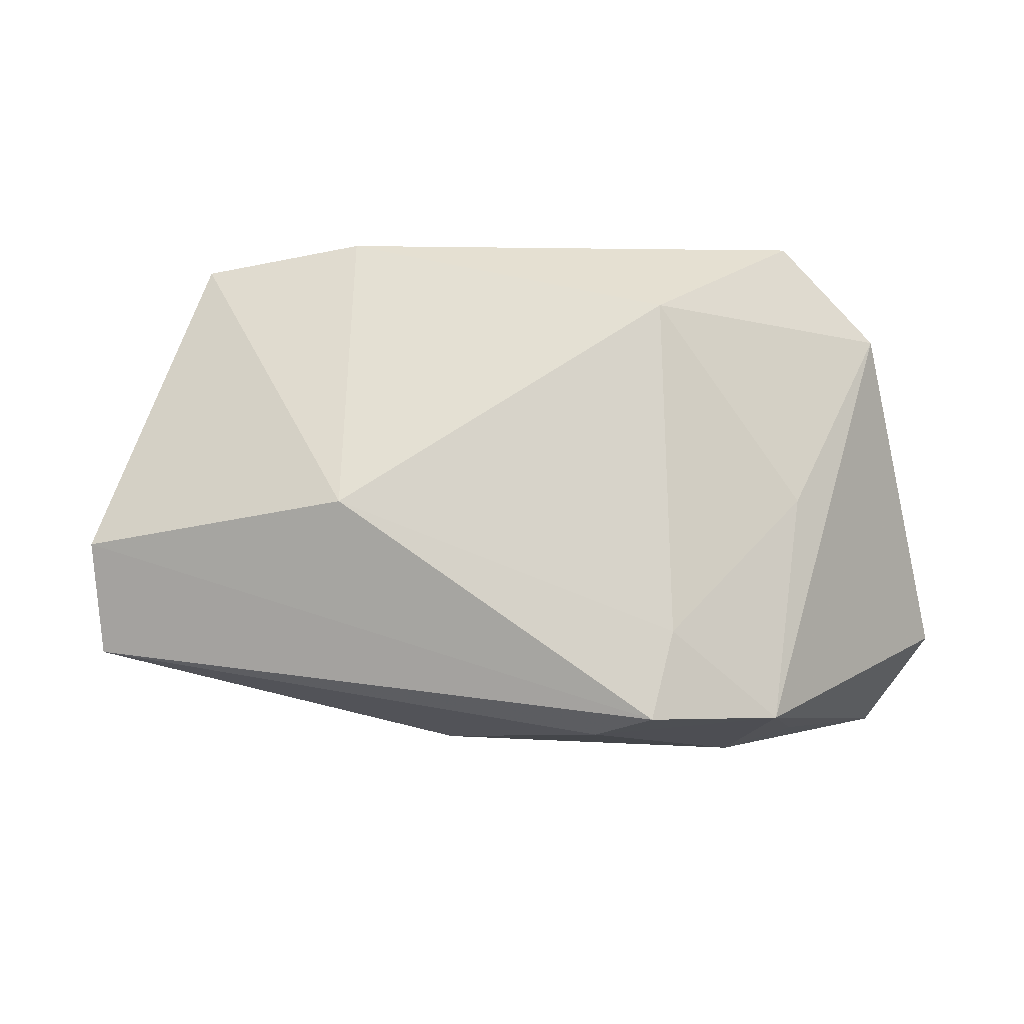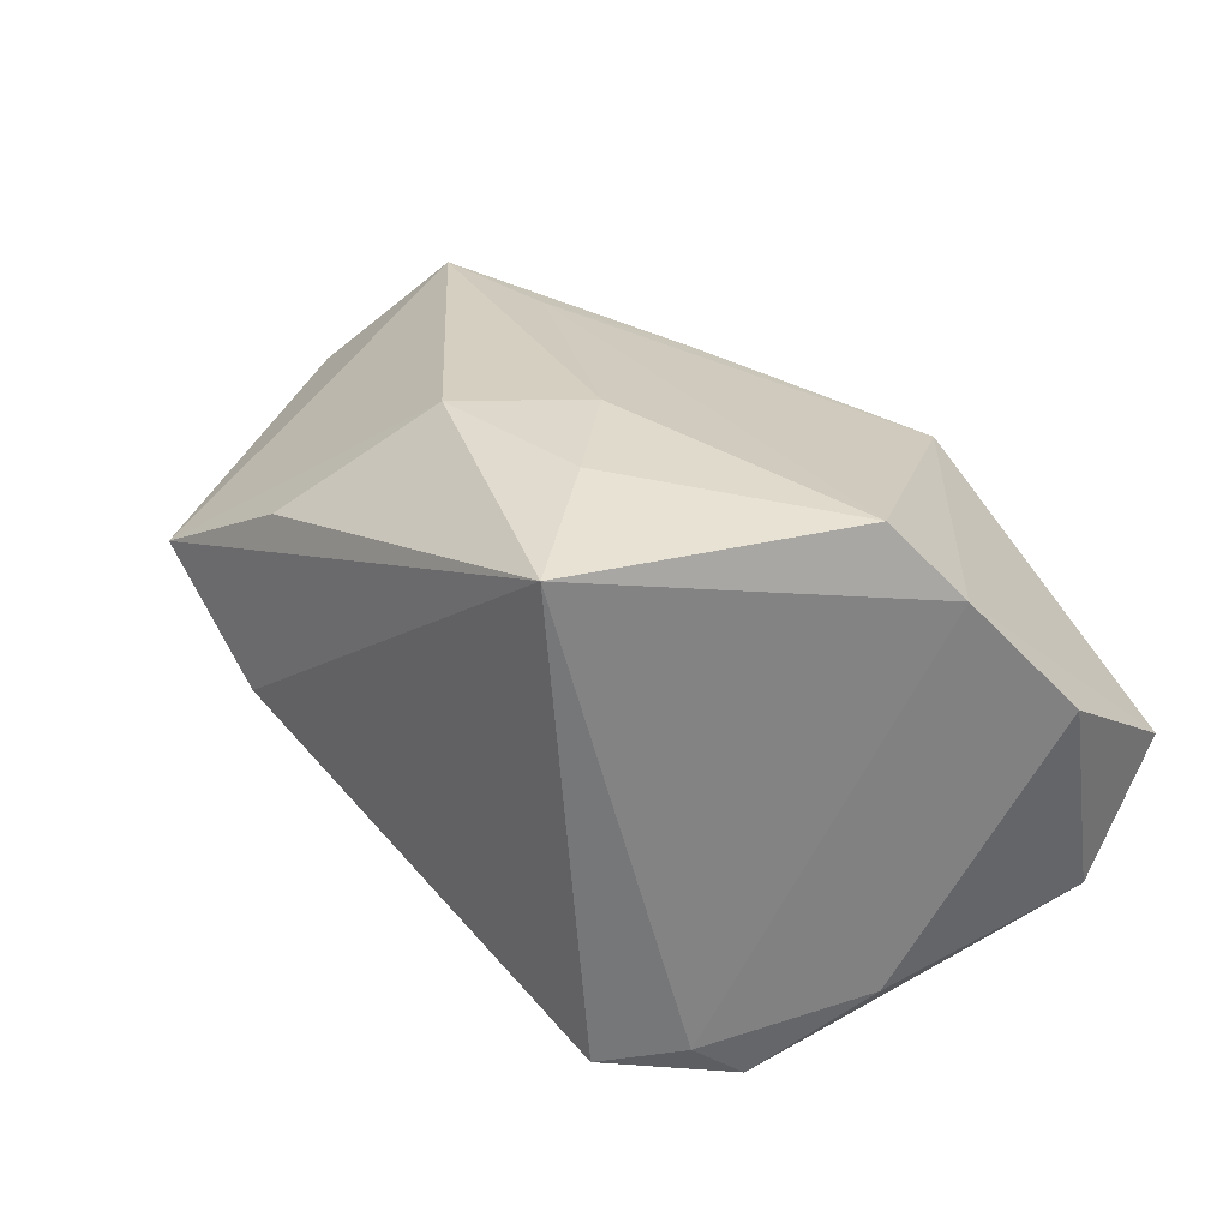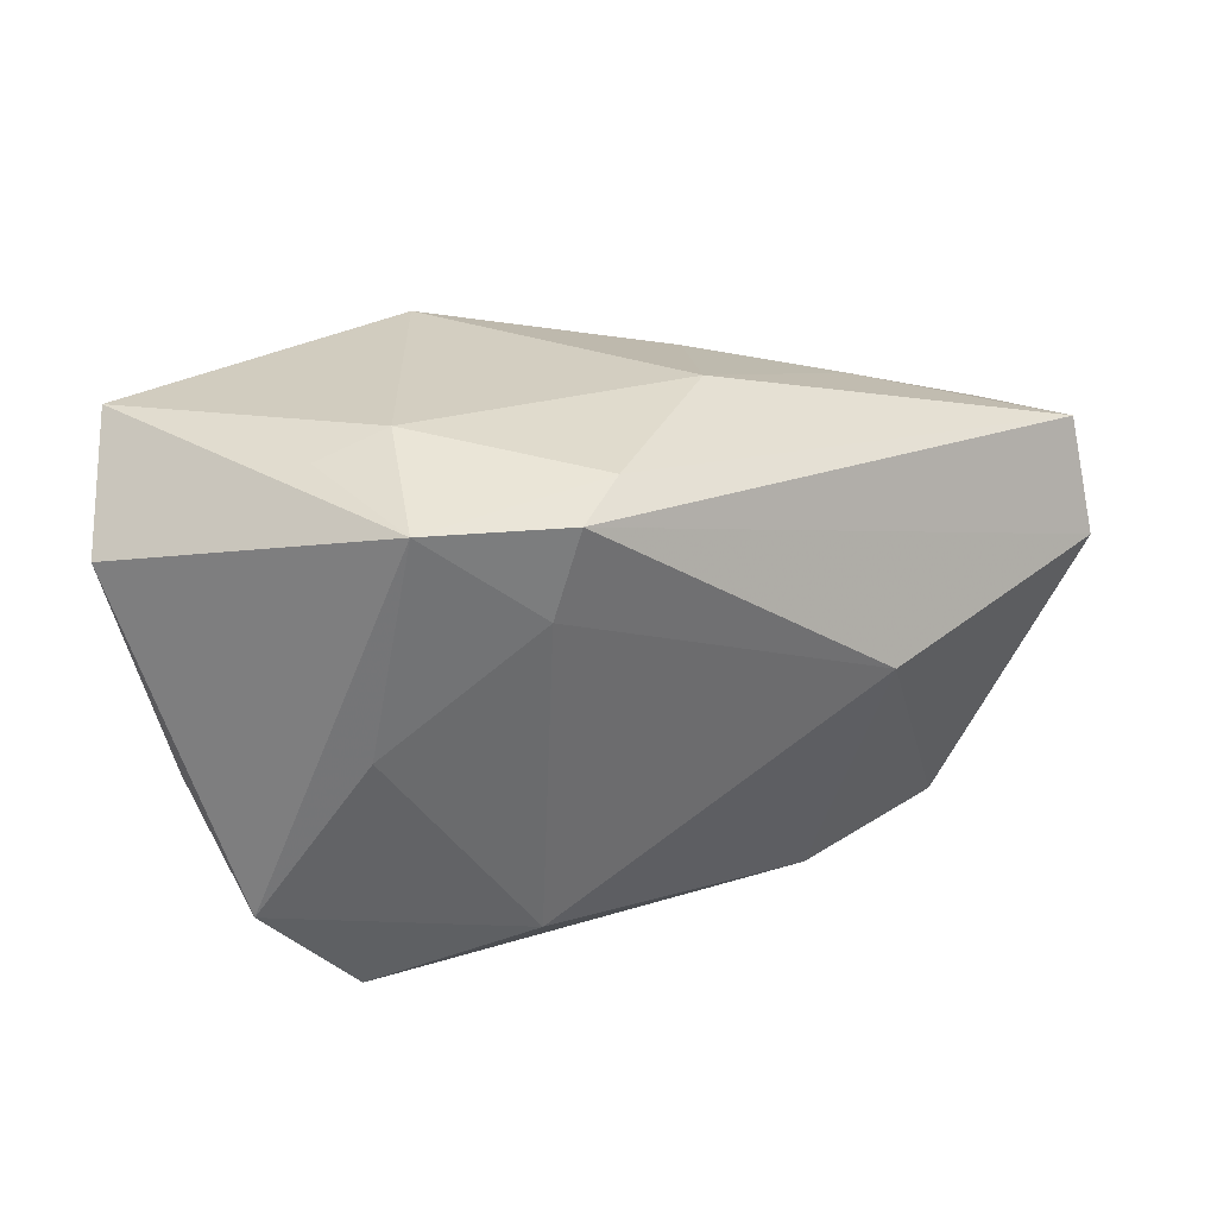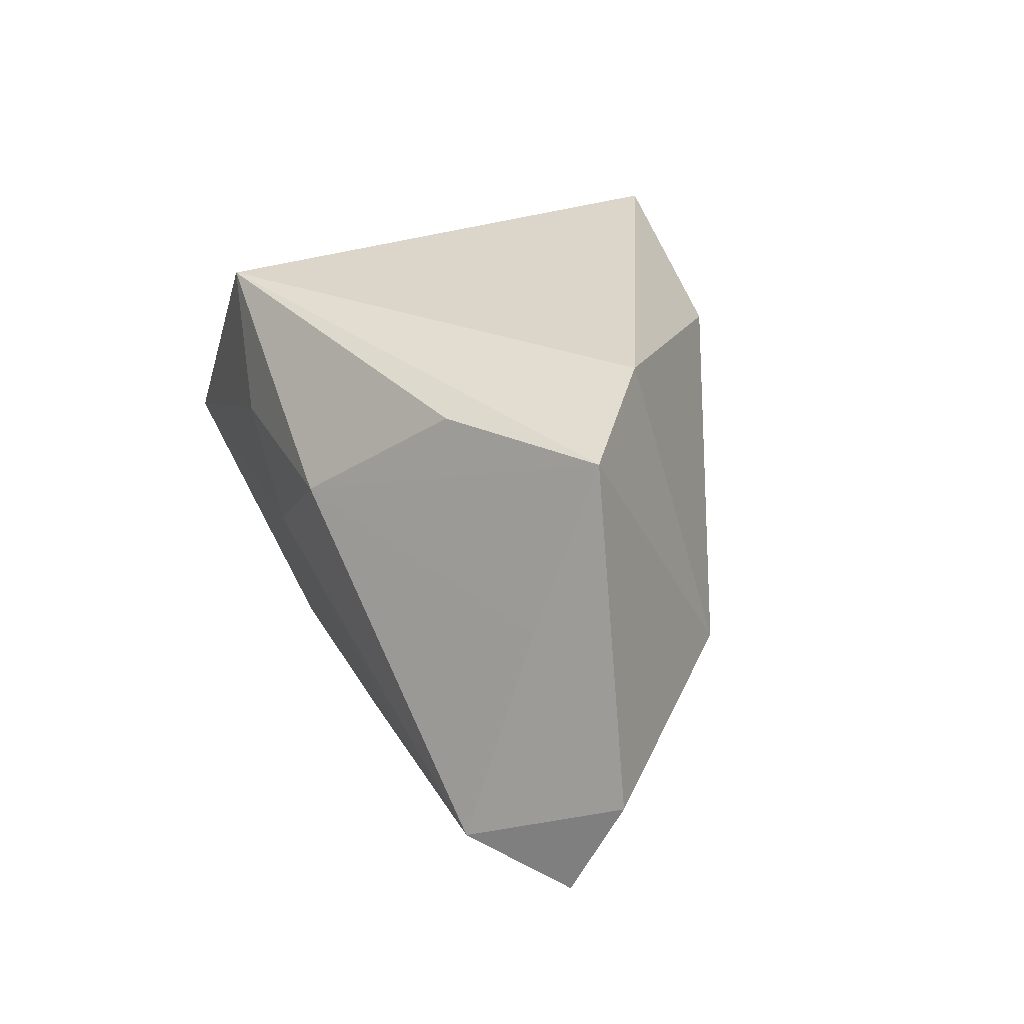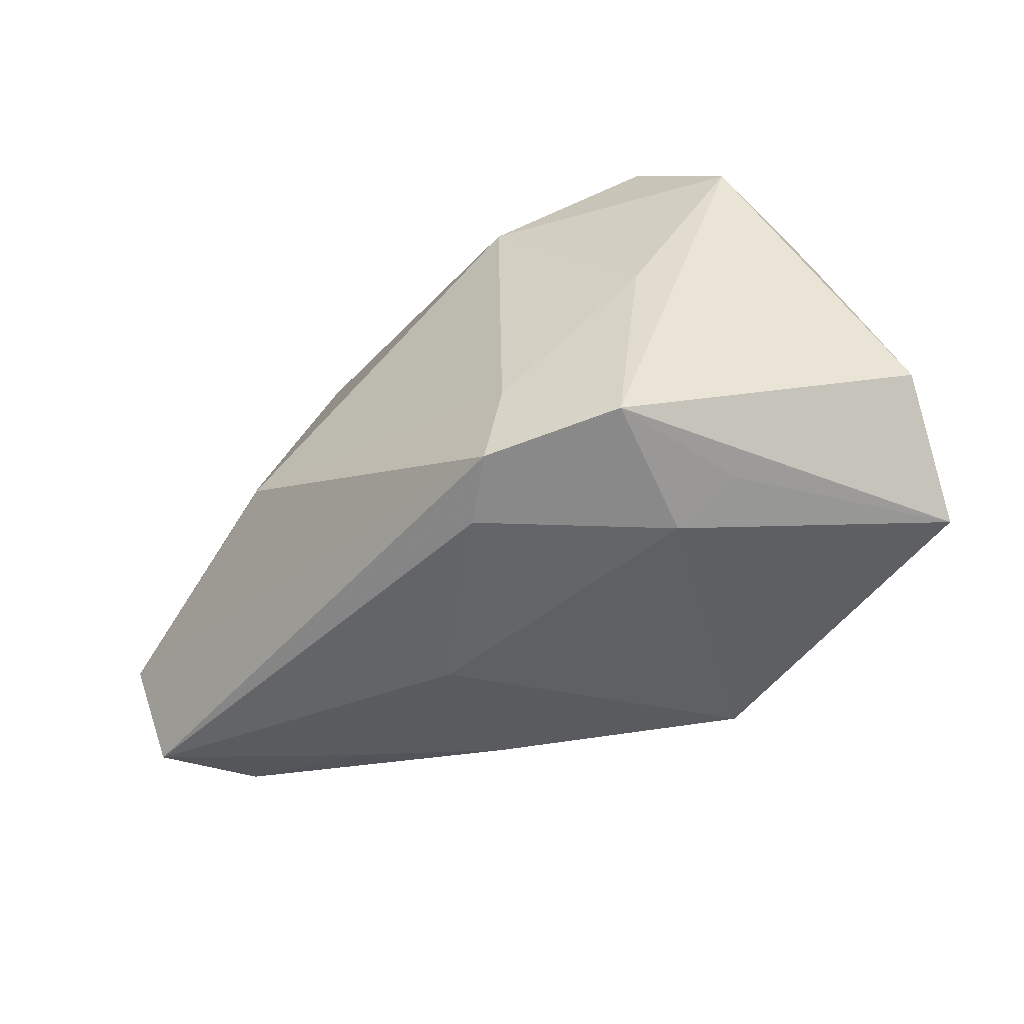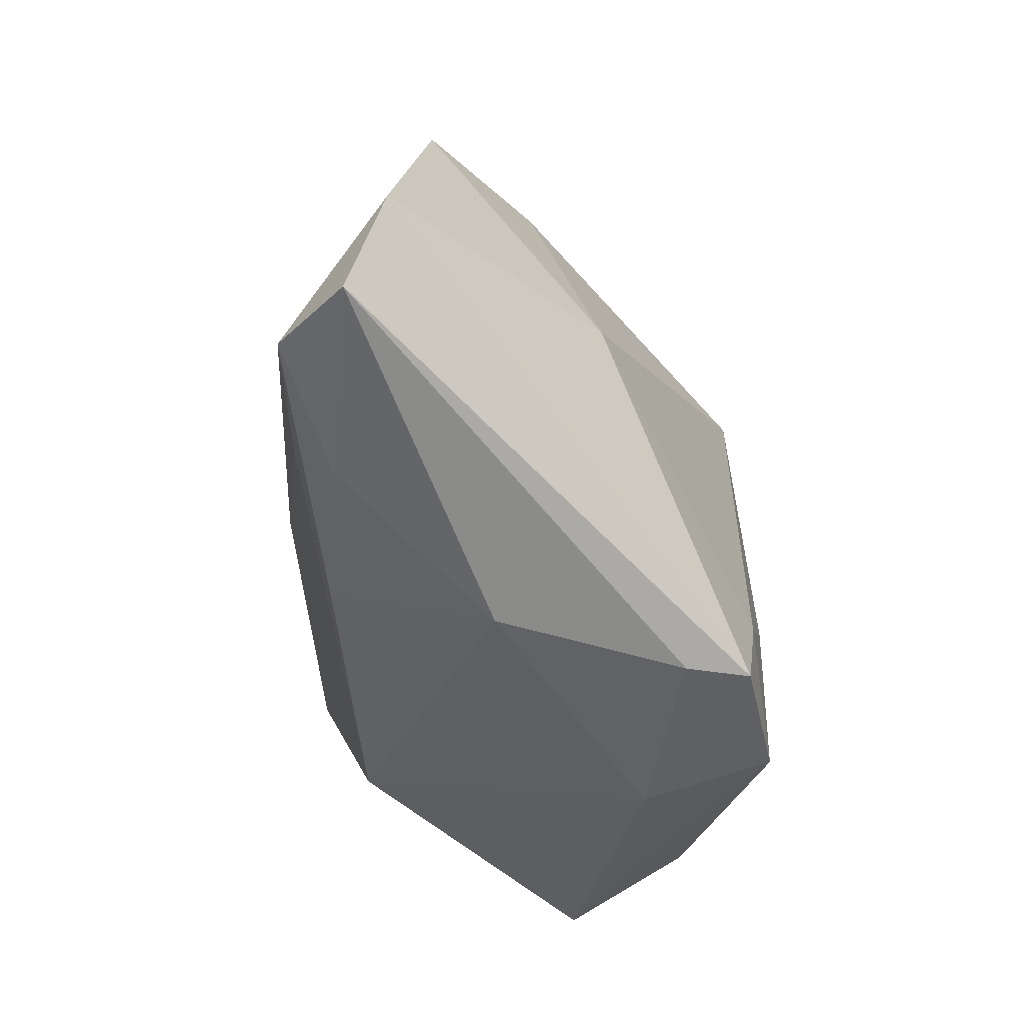
<metadata>
{"format":"obj","ext":"obj","renderer":"f3d","projection":"perspective","resolution":1024,"background":"white","views":[{"elev":-12.2,"azim":-26.5,"up":"+Z"},{"elev":36.2,"azim":42.0,"up":"+Y"},{"elev":-53.9,"azim":176.6,"up":"+Y"},{"elev":29.9,"azim":-111.7,"up":"+Z"},{"elev":-55.0,"azim":14.5,"up":"+Z"},{"elev":-50.4,"azim":-83.5,"up":"+Z"}]}
</metadata>
<code>
v -0.03193 0.01897 0.03116
v 0.0341 -0.0352 0.02179
v -0.03437 -0.006288 0.0349
v 0.04397 0.02587 -0.0007373
v 0.01972 -0.01631 -0.03557
v 0.03046 -0.02967 0.02734
v -0.001727 -0.03242 -0.03424
v 0.03609 0.03523 0.004391
v 0.0202 -0.03573 -0.003047
v 0.02008 0.02409 -0.02747
v -0.003837 0.03407 0.004758
v 0.02158 -0.03202 0.0349
v 0.05424 -0.003097 -0.02829
v -0.005536 -0.02378 -0.03558
v -0.04039 -0.01638 -0.005244
v -0.05289 0.02467 -0.01901
v 0.0009076 -0.03376 -0.02242
v -0.0518 0.006399 0.03194
v 0.005257 0.03523 0.01811
v -0.01417 0.02397 -0.02465
v -0.06325 0.01418 -0.0231
v -0.06708 0.00877 -0.009034
v -0.01771 0.03349 0.01648
v 0.05333 0.01022 -0.0108
v -0.05183 0.01491 0.009308
v 0.0436 -0.02493 0.009014
v 0.02831 -0.02015 -0.03258
v -0.03516 0.02005 -0.02413
v 0.05322 -0.0204 -0.01799
v 0.01645 -0.03452 -0.03326
v 3.297e-05 -0.03316 0.0232
v -0.01557 0.0009994 -0.03391
v -0.03443 0.02597 -0.01778
v 0.01515 0.03367 0.0349
f 29 24 26
f 6 34 12
f 12 34 3
f 34 18 3
f 2 6 12
f 29 26 2
f 26 6 2
f 4 26 24
f 4 6 26
f 34 6 4
f 4 8 34
f 25 23 16
f 18 23 25
f 16 22 25
f 25 22 18
f 1 18 34
f 34 23 1
f 1 23 18
f 16 23 11
f 34 8 19
f 19 23 34
f 8 11 19
f 19 11 23
f 21 22 16
f 7 22 21
f 15 3 18
f 18 22 15
f 15 22 7
f 33 20 16
f 16 11 33
f 33 11 8
f 17 15 7
f 29 2 30
f 30 17 7
f 5 27 30
f 28 20 32
f 32 21 28
f 16 20 28
f 28 21 16
f 7 21 14
f 14 21 32
f 32 5 14
f 14 30 7
f 5 30 14
f 12 3 31
f 3 15 31
f 15 17 31
f 31 2 12
f 32 20 10
f 10 5 32
f 10 33 8
f 20 33 10
f 8 4 10
f 9 30 2
f 17 30 9
f 2 31 9
f 9 31 17
f 5 10 13
f 13 27 5
f 13 24 29
f 13 4 24
f 13 10 4
f 29 30 13
f 13 30 27

</code>
